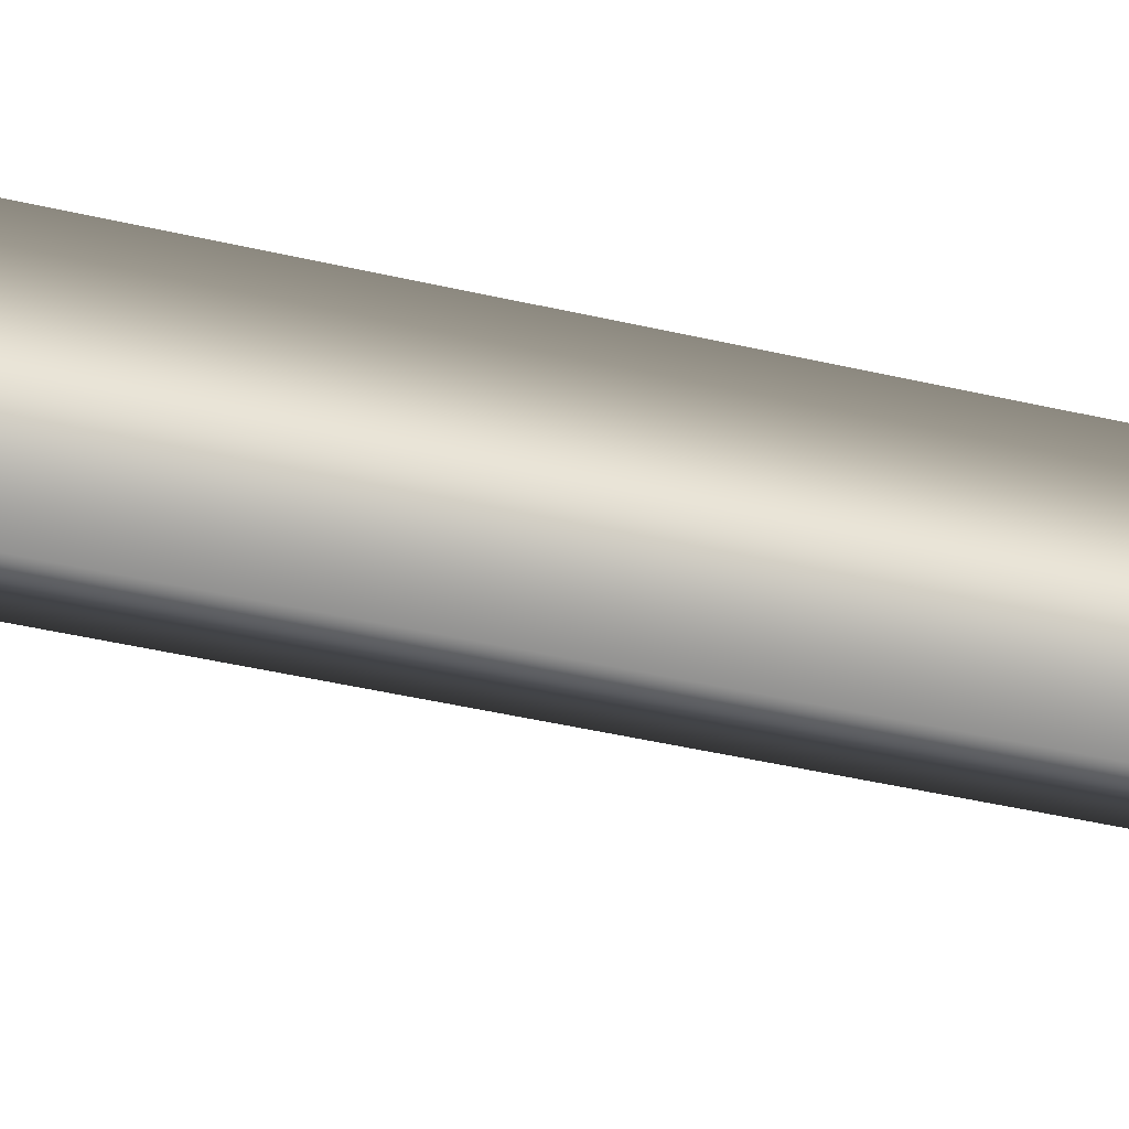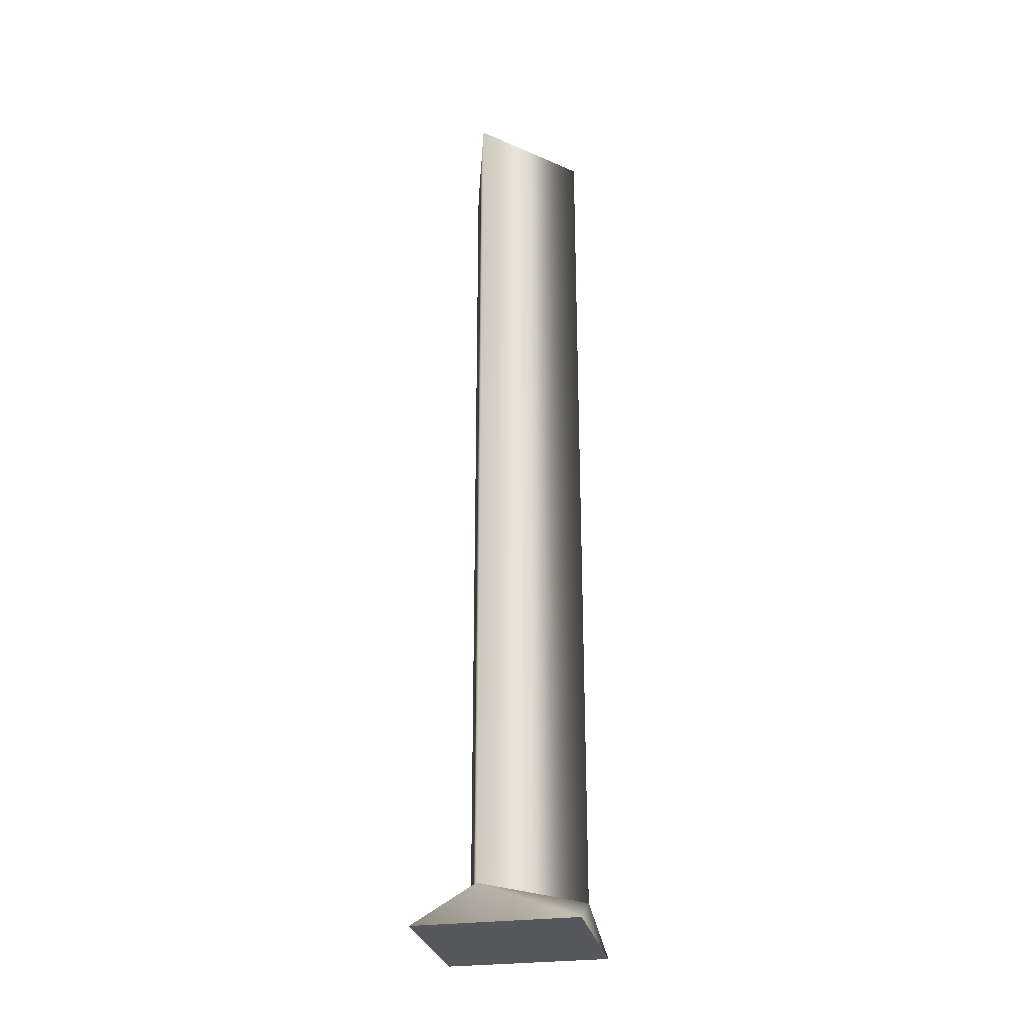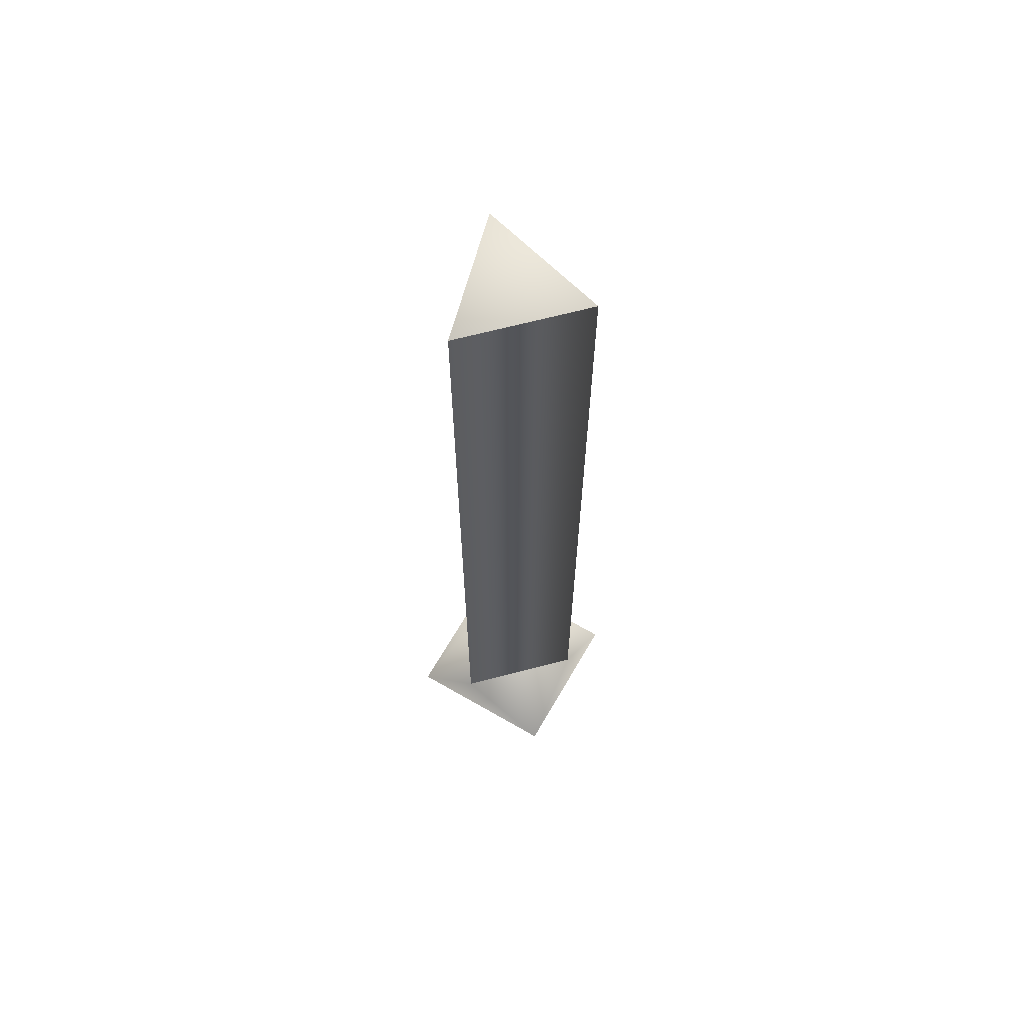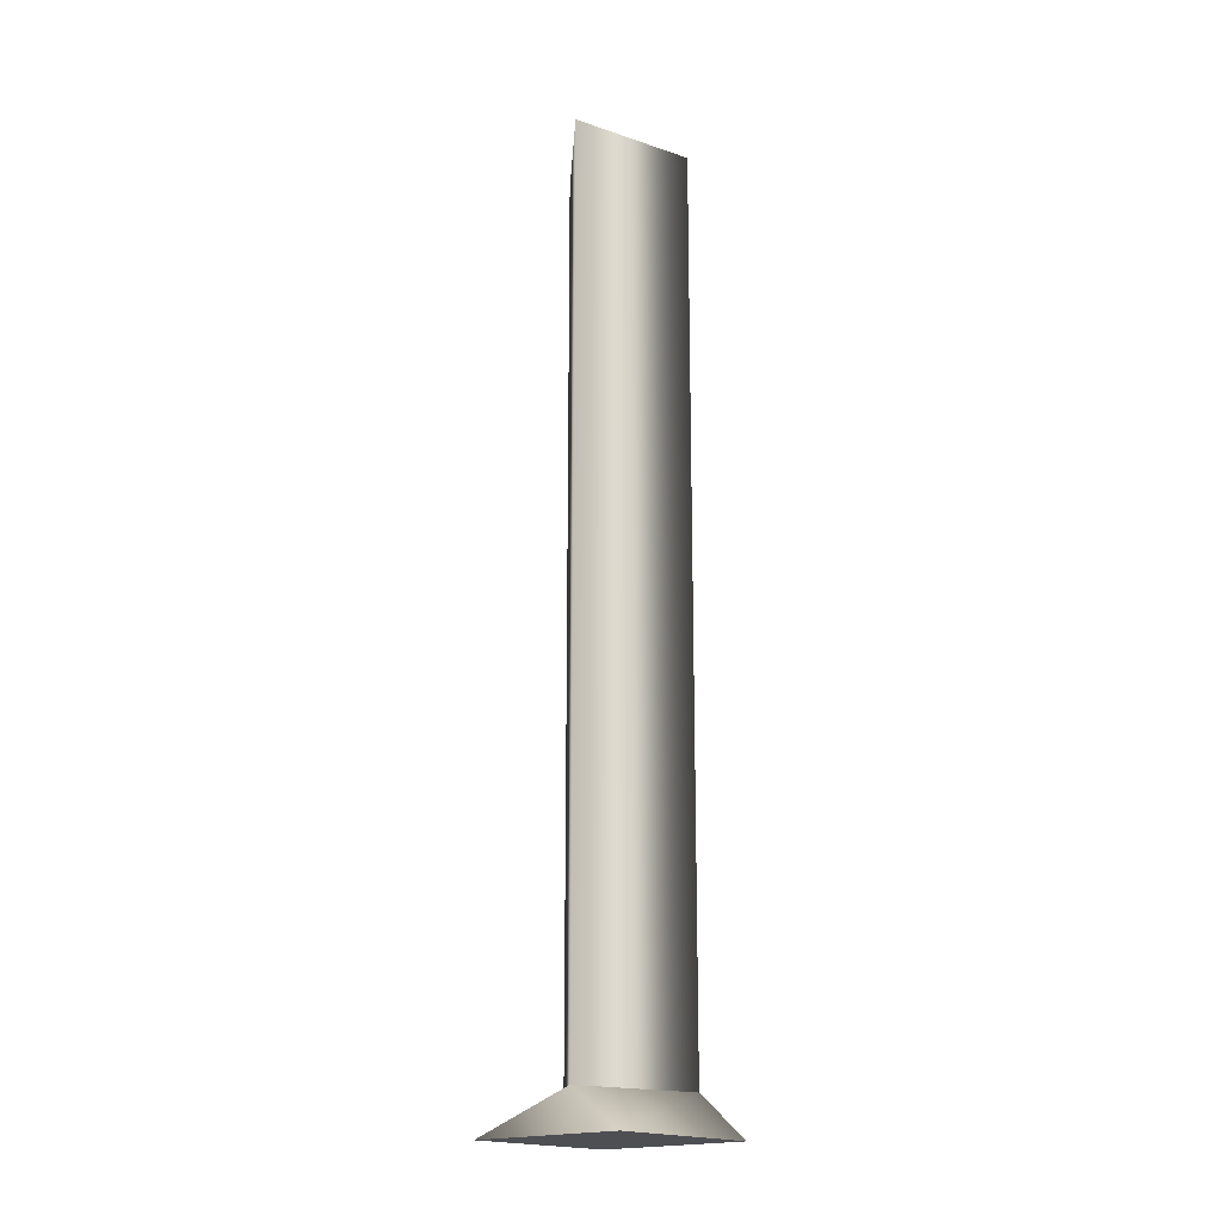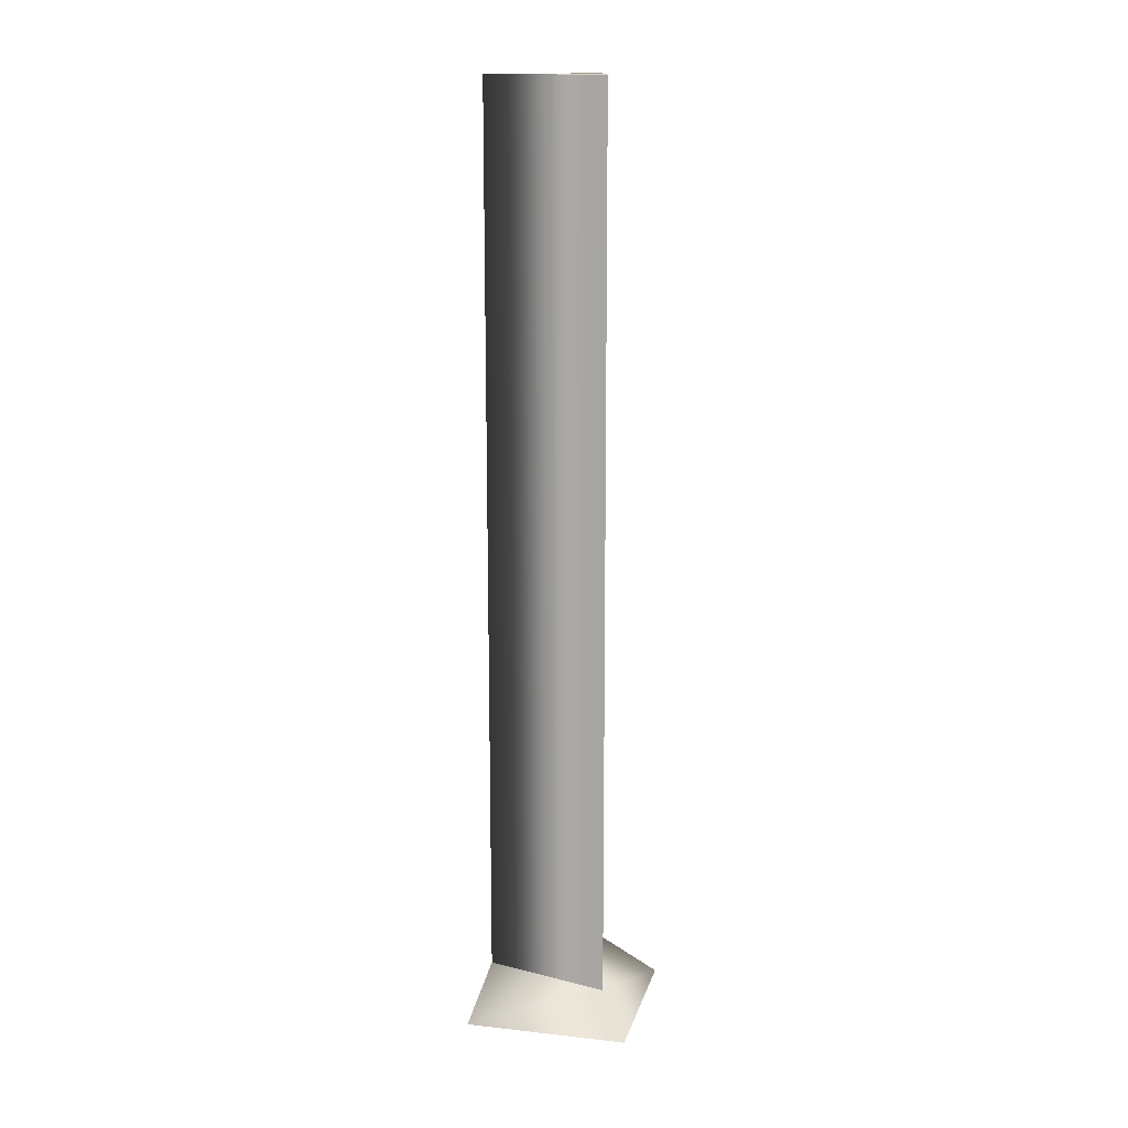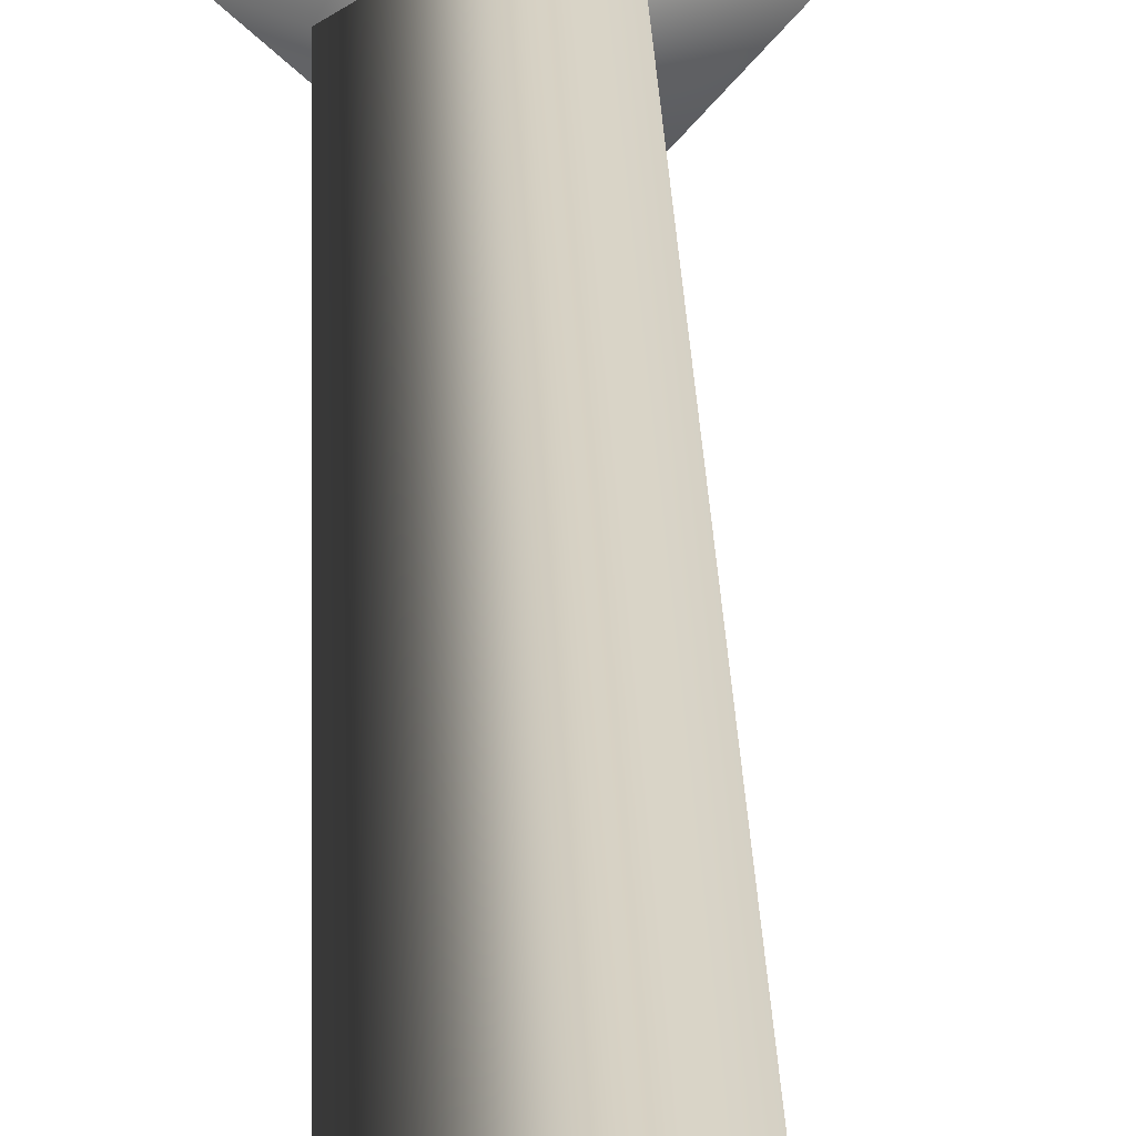
<metadata>
{"format":"obj","ext":"obj","renderer":"f3d","projection":"perspective","resolution":1024,"background":"white","views":[{"elev":-37.0,"azim":72.5,"up":"+Y"},{"elev":-27.7,"azim":57.9,"up":"+Z"},{"elev":66.0,"azim":76.6,"up":"+Z"},{"elev":-18.0,"azim":178.0,"up":"+Z"},{"elev":14.8,"azim":-120.0,"up":"+Z"},{"elev":26.8,"azim":-2.0,"up":"+Y"}]}
</metadata>
<code>
g Face_1
v 0.1264 -0.415 -0.01648
v 0.1275 -0.4138 -0.01648
v 0.1287 -0.4149 -0.01648
v 0.1276 -0.4161 -0.01648
f 3 1 2
f 3 4 1
g Face_2
v 0.1264 -0.415 -0.01648
v 0.1275 -0.4138 -0.01648
v 0.1287 -0.4149 -0.01648
v 0.1276 -0.4161 -0.01648
v 0.1264 -0.415 -0.01648
v 0.1268 -0.415 -0.01608
v 0.1279 -0.4143 -0.01608
v 0.1279 -0.4156 -0.01608
v 0.1268 -0.415 -0.01608
f 6 5 10
f 6 10 11
f 7 6 11
f 12 7 11
f 8 7 12
f 13 8 12
f 9 8 13
g Face_3
v 0.1268 -0.415 -0.01608
v 0.1279 -0.4143 -0.01608
v 0.1279 -0.4156 -0.01608
v 0.1268 -0.415 -0.01608
v 0.1268 -0.415 -0.007116
v 0.1279 -0.4143 -0.007116
v 0.1279 -0.4156 -0.007116
v 0.1268 -0.415 -0.007116
f 15 14 18
f 15 18 19
f 16 19 20
f 16 15 19
f 17 20 21
f 17 16 20
g Face_4
v 0.1268 -0.415 -0.007116
v 0.1279 -0.4143 -0.007116
v 0.1279 -0.4156 -0.007116
f 24 23 22

</code>
